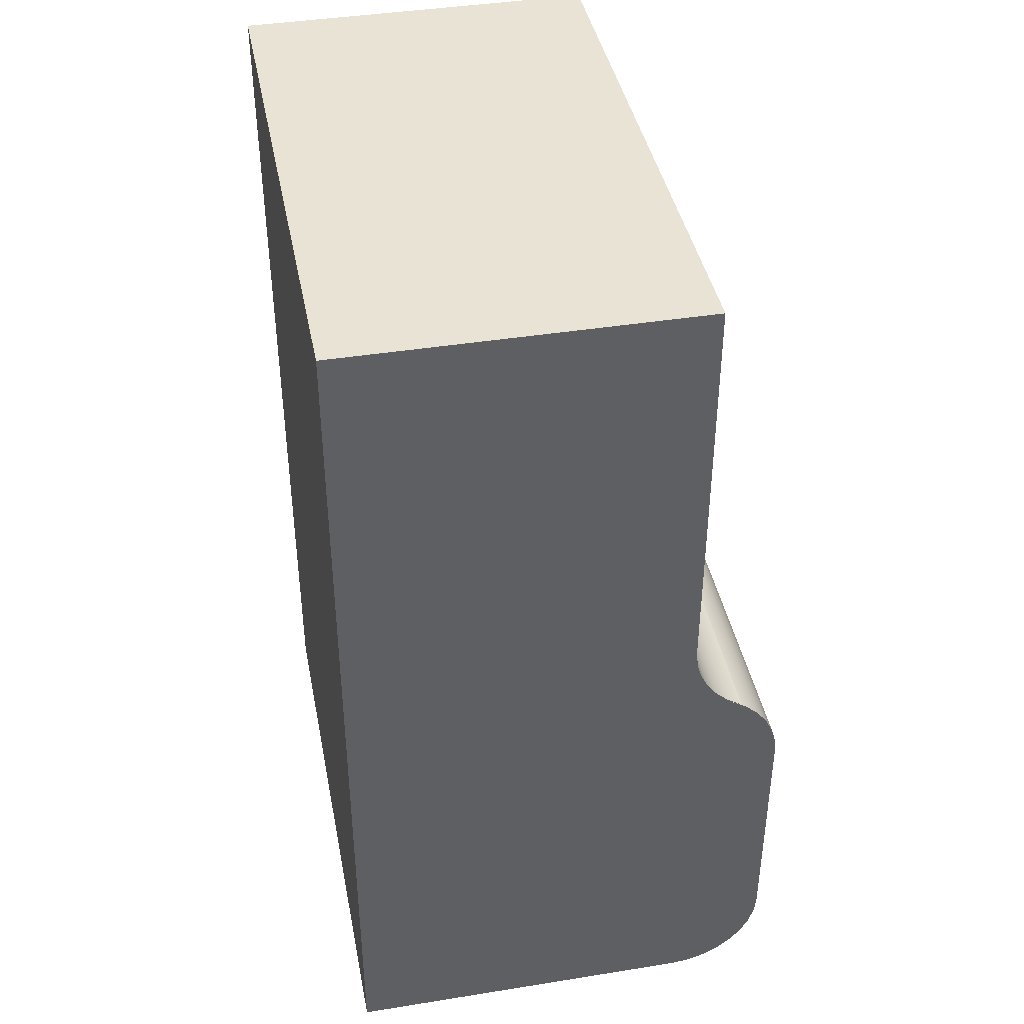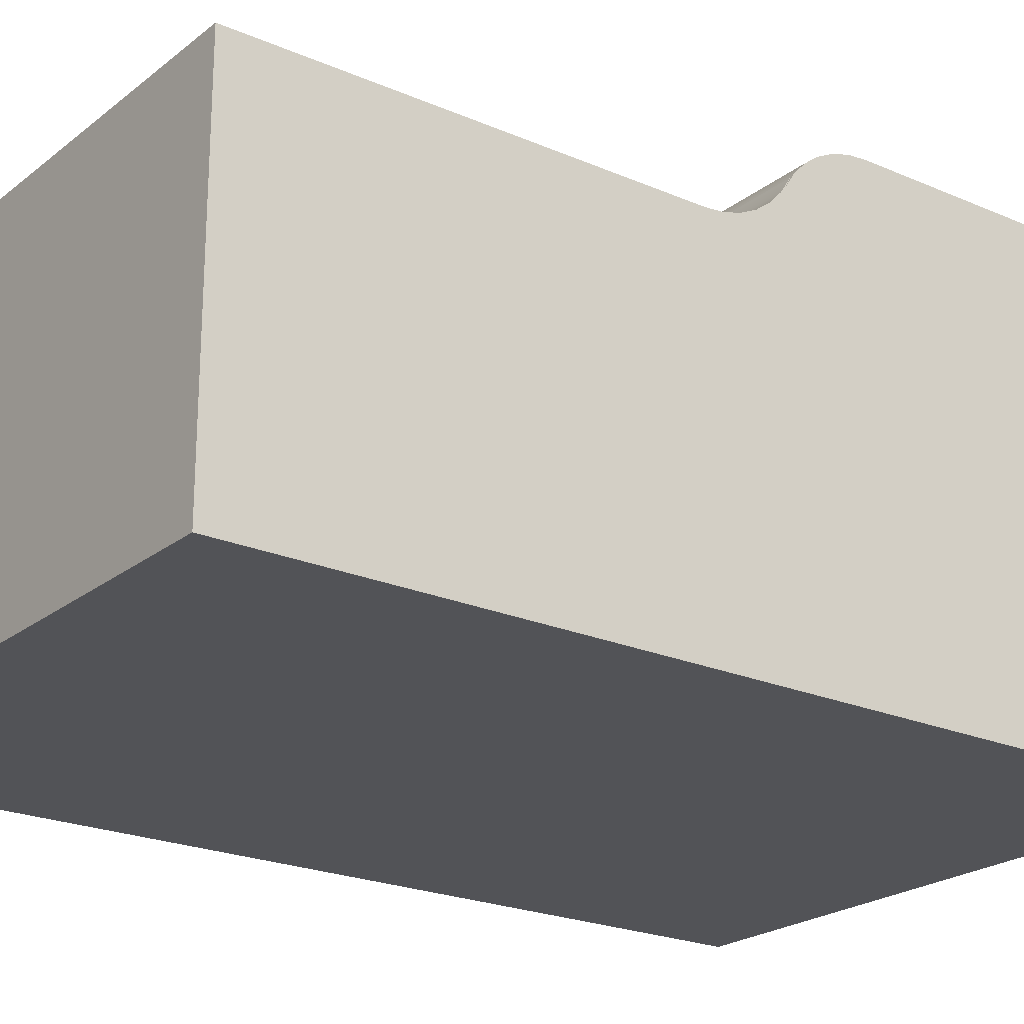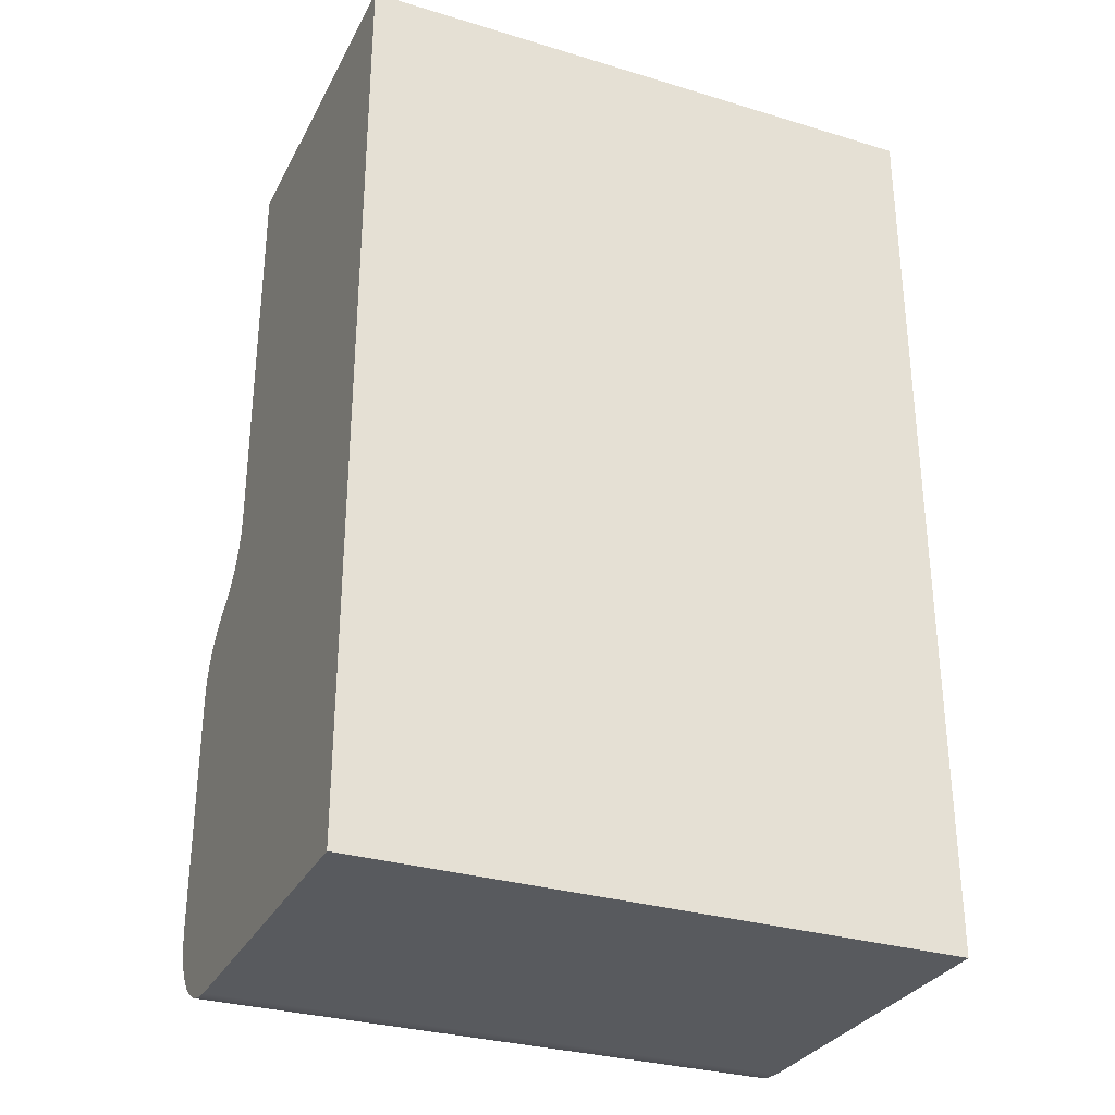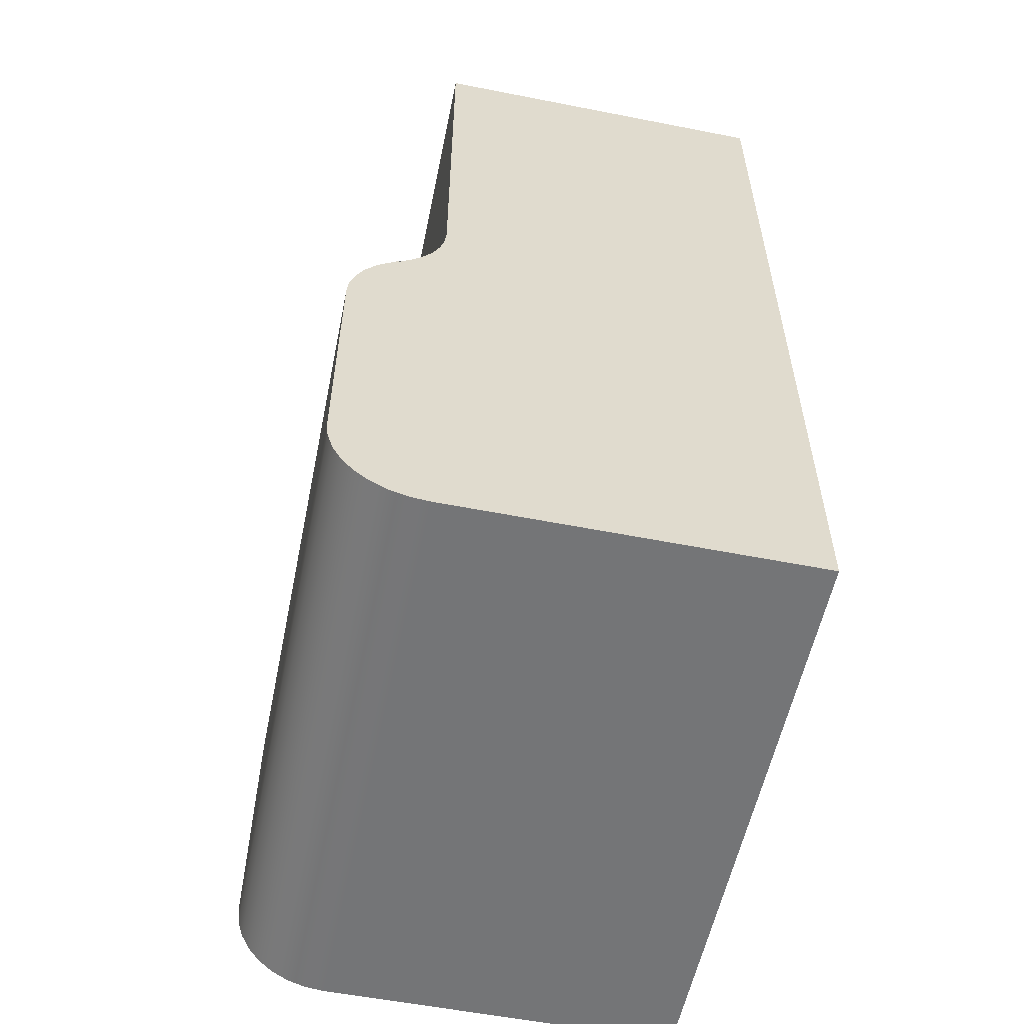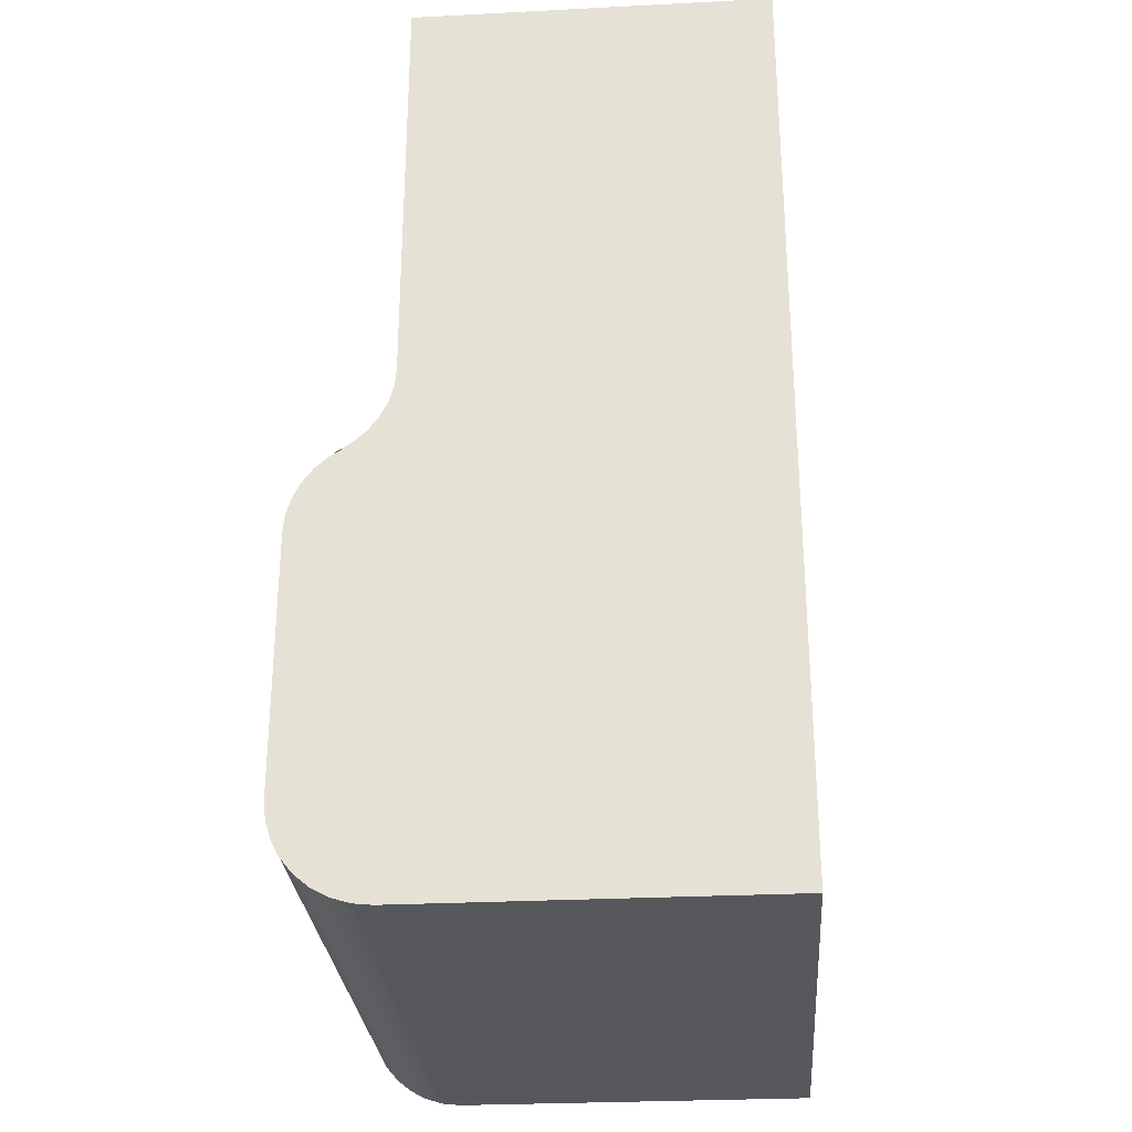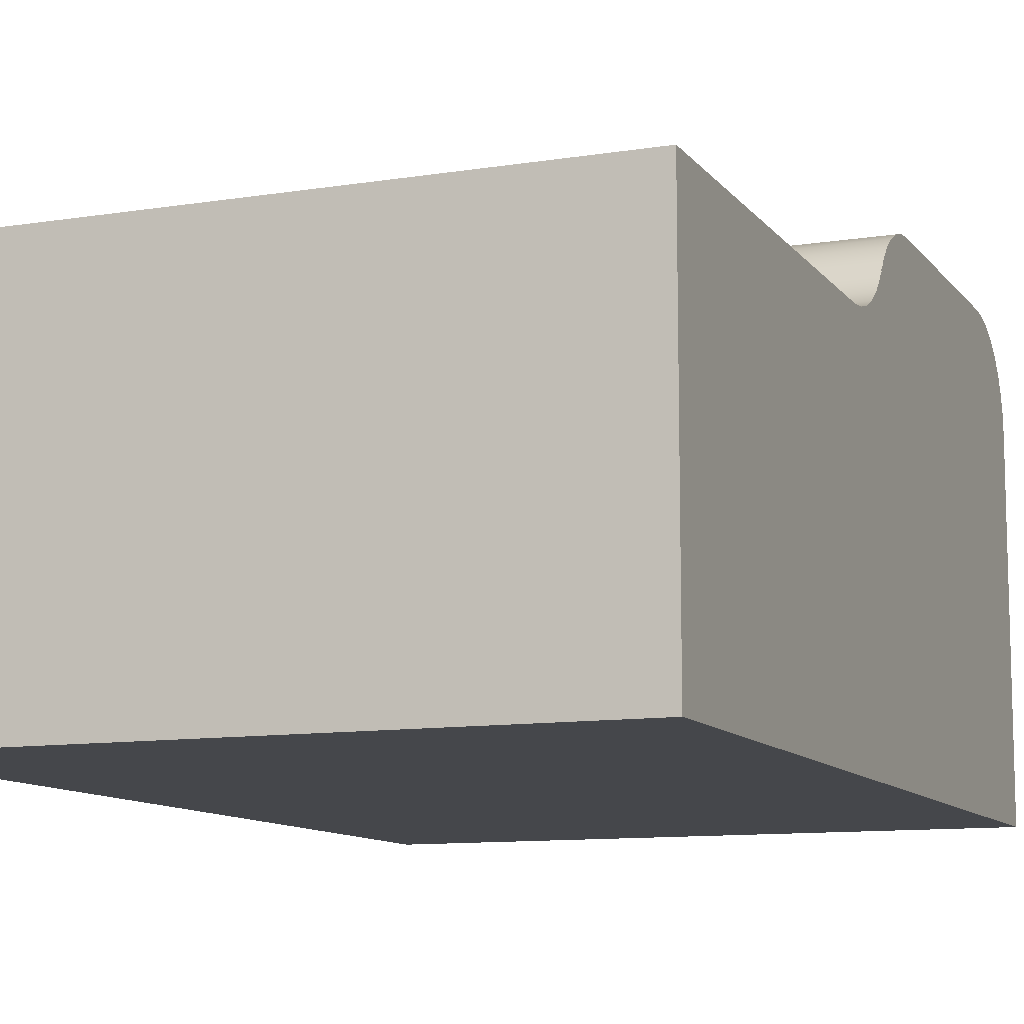
<metadata>
{"format":"obj","ext":"obj","renderer":"f3d","projection":"perspective","resolution":1024,"background":"white","views":[{"elev":41.3,"azim":79.0,"up":"+Z"},{"elev":-22.4,"azim":53.1,"up":"+Y"},{"elev":-30.7,"azim":-23.5,"up":"+Z"},{"elev":-56.5,"azim":-101.6,"up":"+Z"},{"elev":-28.5,"azim":-85.6,"up":"+Z"},{"elev":-10.6,"azim":22.0,"up":"+Y"}]}
</metadata>
<code>
v 0 1.5 3.5
v 0 0 3.5
v 2.5 0 3.5
v 2.5 1.5 3.5
v 0 1.5 -0.4
v 0 1.578 -0.3923
v 0 1.653 -0.3696
v 0 1.722 -0.3326
v 0 1.783 -0.2828
v 0 1.833 -0.2222
v 0 1.87 -0.1531
v 0 1.892 -0.07804
v 0 1.9 -5.96e-09
v 2.5 1.9 -5.96e-09
v 2.5 1.892 -0.07804
v 2.5 1.87 -0.1531
v 2.5 1.833 -0.2222
v 2.5 1.783 -0.2828
v 2.5 1.722 -0.3326
v 2.5 1.653 -0.3696
v 2.5 1.578 -0.3923
v 2.5 1.5 -0.4
v 0 1.5 1.747
v 0 1.5 3.5
v 2.5 1.5 3.5
v 2.5 1.5 1.747
v 0 1.679 1.411
v 0 1.721 1.389
v 2.5 1.721 1.389
v 2.5 1.679 1.411
v 0 1.5 3.5
v 0 1.5 1.747
v 0 1.507 1.674
v 0 1.527 1.603
v 0 1.56 1.537
v 0 1.604 1.478
v 0 1.659 1.428
v 0 1.721 1.389
v 0 1.679 1.411
v 0 1.741 1.372
v 0 1.796 1.322
v 0 1.84 1.263
v 0 1.873 1.197
v 0 1.893 1.126
v 0 1.9 1.053
v 0 1.9 -5.96e-09
v 0 1.892 -0.07804
v 0 1.87 -0.1531
v 0 1.833 -0.2222
v 0 1.783 -0.2828
v 0 1.722 -0.3326
v 0 1.653 -0.3696
v 0 1.578 -0.3923
v 0 1.5 -0.4
v 0 0 -0.4
v 0 0 3.5
v 2.5 1.5 1.747
v 2.5 1.5 3.5
v 2.5 0 3.5
v 2.5 0 -0.4
v 2.5 1.5 -0.4
v 2.5 1.578 -0.3923
v 2.5 1.653 -0.3696
v 2.5 1.722 -0.3326
v 2.5 1.783 -0.2828
v 2.5 1.833 -0.2222
v 2.5 1.87 -0.1531
v 2.5 1.892 -0.07804
v 2.5 1.9 -5.96e-09
v 2.5 1.9 1.053
v 2.5 1.893 1.126
v 2.5 1.873 1.197
v 2.5 1.84 1.263
v 2.5 1.796 1.322
v 2.5 1.741 1.372
v 2.5 1.679 1.411
v 2.5 1.721 1.389
v 2.5 1.659 1.428
v 2.5 1.604 1.478
v 2.5 1.56 1.537
v 2.5 1.527 1.603
v 2.5 1.507 1.674
v 0 0 -0.4
v 0 1.5 -0.4
v 2.5 1.5 -0.4
v 2.5 0 -0.4
v 0 1.9 1.053
v 0 1.893 1.126
v 0 1.873 1.197
v 0 1.84 1.263
v 0 1.796 1.322
v 0 1.741 1.372
v 0 1.679 1.411
v 2.5 1.679 1.411
v 2.5 1.741 1.372
v 2.5 1.796 1.322
v 2.5 1.84 1.263
v 2.5 1.873 1.197
v 2.5 1.893 1.126
v 2.5 1.9 1.053
v 0 1.9 -5.96e-09
v 0 1.9 1.053
v 2.5 1.9 1.053
v 2.5 1.9 -5.96e-09
v 0 1.721 1.389
v 0 1.659 1.428
v 0 1.604 1.478
v 0 1.56 1.537
v 0 1.527 1.603
v 0 1.507 1.674
v 0 1.5 1.747
v 2.5 1.5 1.747
v 2.5 1.507 1.674
v 2.5 1.527 1.603
v 2.5 1.56 1.537
v 2.5 1.604 1.478
v 2.5 1.659 1.428
v 2.5 1.721 1.389
v 0 0 3.5
v 0 0 -0.4
v 2.5 0 -0.4
v 2.5 0 3.5
f 1 2 4
f 4 2 3
f 22 5 21
f 21 5 6
f 21 6 20
f 20 6 7
f 20 7 19
f 19 7 8
f 19 8 18
f 18 8 9
f 18 9 17
f 17 9 10
f 17 10 16
f 16 10 11
f 16 11 15
f 15 11 12
f 15 12 14
f 14 12 13
f 23 24 26
f 26 24 25
f 27 28 30
f 30 28 29
f 31 32 56
f 56 32 55
f 55 32 33
f 55 33 34
f 55 34 54
f 54 34 35
f 54 35 36
f 36 37 54
f 54 37 39
f 54 39 45
f 45 39 40
f 45 40 41
f 37 38 39
f 41 42 45
f 45 42 43
f 45 43 44
f 54 45 53
f 53 45 46
f 53 46 52
f 52 46 51
f 51 46 50
f 50 46 49
f 49 46 48
f 48 46 47
f 58 59 57
f 57 59 60
f 57 60 82
f 82 60 81
f 81 60 61
f 81 61 80
f 80 61 79
f 79 61 78
f 78 61 76
f 78 76 77
f 76 61 70
f 70 61 62
f 70 62 69
f 69 62 63
f 69 63 64
f 64 65 69
f 69 65 66
f 69 66 67
f 67 68 69
f 71 72 70
f 70 72 73
f 70 73 74
f 74 75 70
f 70 75 76
f 83 84 86
f 86 84 85
f 100 87 99
f 99 87 88
f 99 88 89
f 99 89 98
f 98 89 90
f 98 90 97
f 97 90 91
f 97 91 96
f 96 91 92
f 96 92 95
f 95 92 94
f 94 92 93
f 101 102 104
f 104 102 103
f 118 105 117
f 117 105 106
f 117 106 107
f 117 107 116
f 116 107 108
f 116 108 115
f 115 108 109
f 115 109 114
f 114 109 110
f 114 110 113
f 113 110 112
f 112 110 111
f 119 120 122
f 122 120 121

</code>
